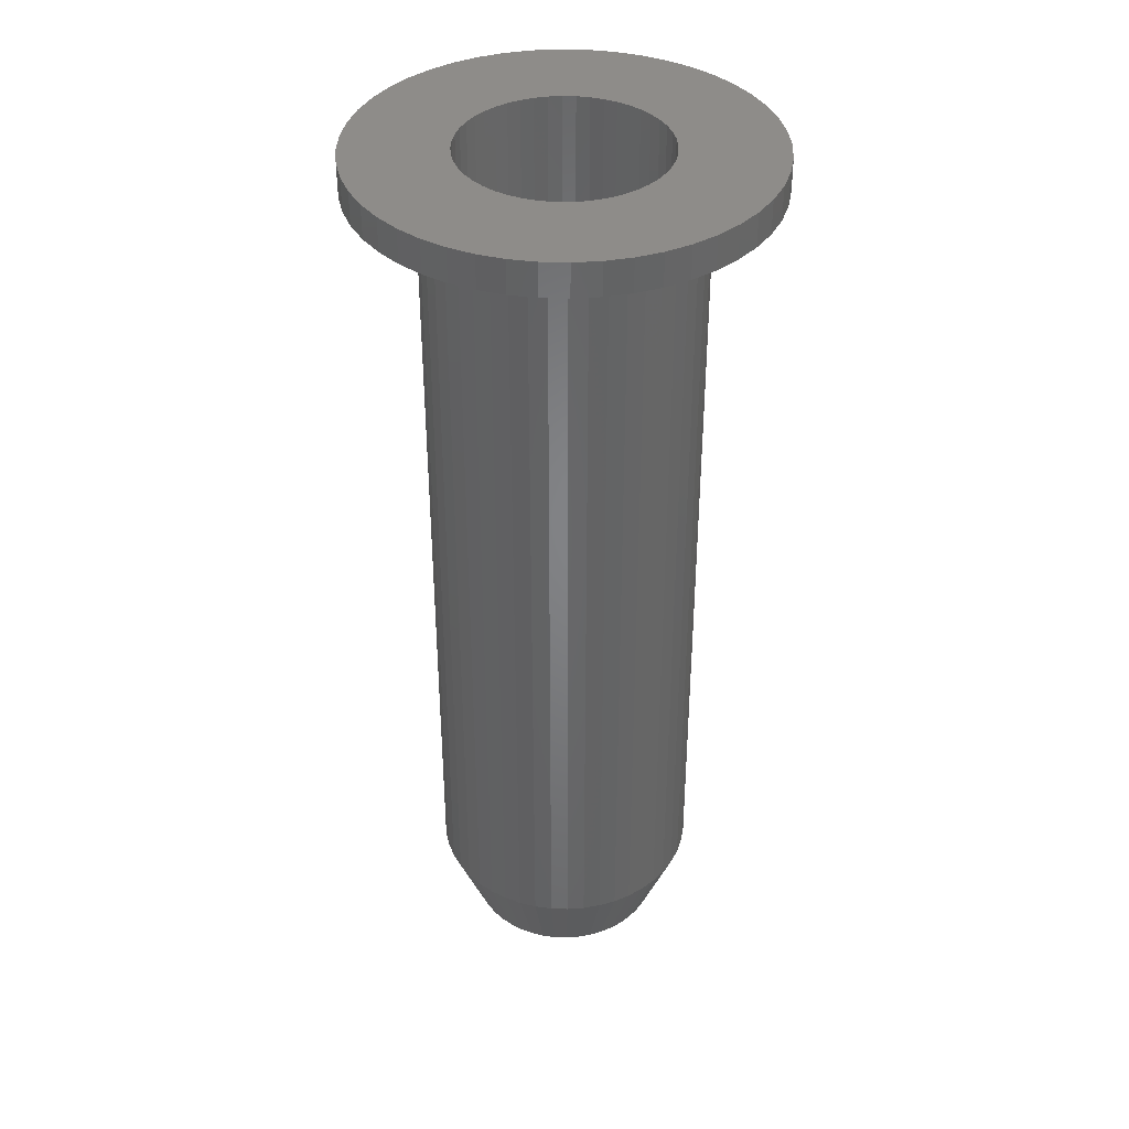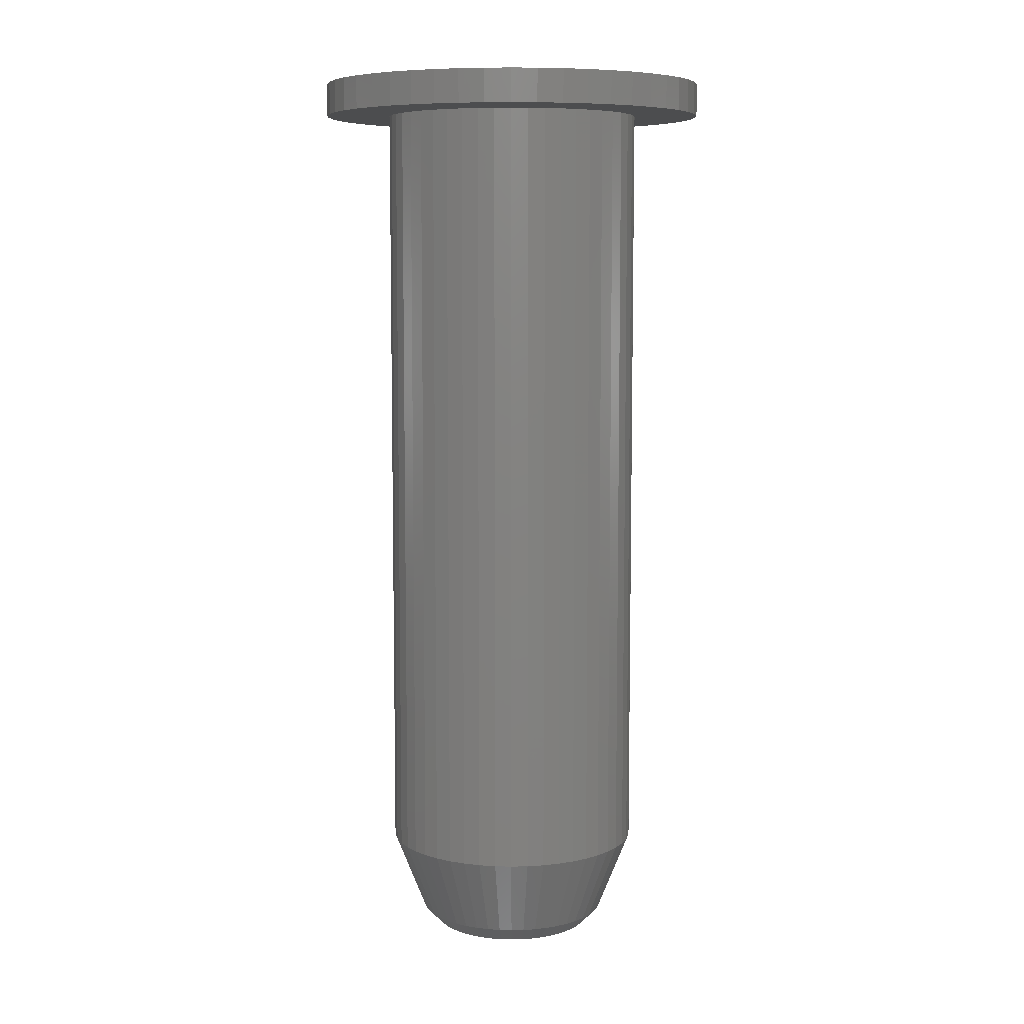
<metadata>
{"format":"stl","ext":"stl","renderer":"f3d","projection":"perspective","resolution":1024,"background":"white","views":[{"elev":38.4,"azim":-91.4,"up":"+Y"},{"elev":7.6,"azim":-82.2,"up":"+Y"}]}
</metadata>
<code>
# stl→obj: 384 verts, 768 faces
v 2.4 0 0
v 2.379 0 0.3132
v 1.586 0 0.2088
v 1.6 0 0
v 2.318 0 0.6211
v 1.545 0 0.4141
v 2.217 0 0.9185
v 1.478 0 0.6123
v 2.078 0 1.2
v 1.386 0 0.8
v 1.904 0 1.461
v 1.269 0 0.9741
v 1.697 0 1.697
v 1.131 0 1.131
v 1.461 0 1.904
v 0.9741 0 1.269
v 1.2 0 2.078
v 0.8 0 1.386
v 0.9185 0 2.217
v 0.6123 0 1.478
v 0.6211 0 2.318
v 0.4141 0 1.545
v 0.3132 0 2.379
v 0.2088 0 1.586
v 0 0 2.4
v 0 0 1.6
v -0.3132 0 2.379
v -0.2088 0 1.586
v -0.6211 0 2.318
v -0.4141 0 1.545
v -0.9185 0 2.217
v -0.6123 0 1.478
v -1.2 0 2.078
v -0.8 0 1.386
v -1.461 0 1.904
v -0.9741 0 1.269
v -1.697 0 1.697
v -1.131 0 1.131
v -1.904 0 1.461
v -1.269 0 0.9741
v -2.078 0 1.2
v -1.386 0 0.8
v -2.217 0 0.9185
v -1.478 0 0.6123
v -2.318 0 0.6211
v -1.545 0 0.4141
v -2.379 0 0.3132
v -1.586 0 0.2088
v -2.4 0 0
v -1.6 0 0
v -2.379 0 -0.3132
v -1.586 0 -0.2088
v -2.318 0 -0.6211
v -1.545 0 -0.4141
v -2.217 0 -0.9185
v -1.478 0 -0.6123
v -2.078 0 -1.2
v -1.386 0 -0.8
v -1.904 0 -1.461
v -1.269 0 -0.9741
v -1.697 0 -1.697
v -1.131 0 -1.131
v -1.461 0 -1.904
v -0.9741 0 -1.269
v -1.2 0 -2.078
v -0.8 0 -1.386
v -0.9185 0 -2.217
v -0.6123 0 -1.478
v -0.6211 0 -2.318
v -0.4141 0 -1.545
v -0.3132 0 -2.379
v -0.2088 0 -1.586
v 0 0 -2.4
v 0 0 -1.6
v 0.3132 0 -2.379
v 0.2088 0 -1.586
v 0.6211 0 -2.318
v 0.4141 0 -1.545
v 0.9185 0 -2.217
v 0.6123 0 -1.478
v 1.2 0 -2.078
v 0.8 0 -1.386
v 1.461 0 -1.904
v 0.9741 0 -1.269
v 1.697 0 -1.697
v 1.131 0 -1.131
v 1.904 0 -1.461
v 1.269 0 -0.9741
v 2.078 0 -1.2
v 1.386 0 -0.8
v 2.217 0 -0.9185
v 1.478 0 -0.6123
v 2.318 0 -0.6211
v 1.545 0 -0.4141
v 2.379 0 -0.3132
v 1.586 0 -0.2088
v -1.6 -9.6 0
v -1.586 -9.6 0.2088
v -1.545 -9.6 0.4141
v -1.478 -9.6 0.6123
v -1.386 -9.6 0.8
v -1.269 -9.6 0.9741
v -1.131 -9.6 1.131
v -0.9741 -9.6 1.269
v -0.8 -9.6 1.386
v -0.6123 -9.6 1.478
v -0.4141 -9.6 1.545
v -0.2088 -9.6 1.586
v 0 -9.6 1.6
v 0.2088 -9.6 1.586
v 0.4141 -9.6 1.545
v 0.6123 -9.6 1.478
v 0.8 -9.6 1.386
v 0.9741 -9.6 1.269
v 1.131 -9.6 1.131
v 1.269 -9.6 0.9741
v 1.386 -9.6 0.8
v 1.478 -9.6 0.6123
v 1.545 -9.6 0.4141
v 1.586 -9.6 0.2088
v 1.6 -9.6 0
v 1.586 -9.6 -0.2088
v 1.545 -9.6 -0.4141
v 1.478 -9.6 -0.6123
v 1.386 -9.6 -0.8
v 1.269 -9.6 -0.9741
v 1.131 -9.6 -1.131
v 0.9741 -9.6 -1.269
v 0.8 -9.6 -1.386
v 0.6123 -9.6 -1.478
v 0.4141 -9.6 -1.545
v 0.2088 -9.6 -1.586
v 0 -9.6 -1.6
v -0.2088 -9.6 -1.586
v -0.4141 -9.6 -1.545
v -0.6123 -9.6 -1.478
v -0.8 -9.6 -1.386
v -0.9741 -9.6 -1.269
v -1.131 -9.6 -1.131
v -1.269 -9.6 -0.9741
v -1.386 -9.6 -0.8
v -1.478 -9.6 -0.6123
v -1.545 -9.6 -0.4141
v -1.586 -9.6 -0.2088
v -1.19 0.4 0.1566
v -1.2 -9.6 0
v -1.2 0.4 0
v -1.19 -9.6 0.1566
v -1.159 0.4 0.3106
v -1.159 -9.6 0.3106
v -1.109 0.4 0.4592
v -1.109 -9.6 0.4592
v -1.039 0.4 0.6
v -1.039 -9.6 0.6
v -0.9521 0.4 0.7306
v -0.9521 -9.6 0.7306
v -0.8485 0.4 0.8485
v -0.8485 -9.6 0.8485
v -0.7306 0.4 0.9521
v -0.7306 -9.6 0.9521
v -0.6 0.4 1.039
v -0.6 -9.6 1.039
v -0.4592 0.4 1.109
v -0.4592 -9.6 1.109
v -0.3106 0.4 1.159
v -0.3106 -9.6 1.159
v -0.1566 0.4 1.19
v -0.1566 -9.6 1.19
v 0 0.4 1.2
v 0 -9.6 1.2
v 0.1566 0.4 1.19
v 0.1566 -9.6 1.19
v 0.3106 0.4 1.159
v 0.3106 -9.6 1.159
v 0.4592 0.4 1.109
v 0.4592 -9.6 1.109
v 0.6 0.4 1.039
v 0.6 -9.6 1.039
v 0.7306 0.4 0.9521
v 0.7306 -9.6 0.9521
v 0.8485 0.4 0.8485
v 0.8485 -9.6 0.8485
v 0.9521 0.4 0.7306
v 0.9521 -9.6 0.7306
v 1.039 0.4 0.6
v 1.039 -9.6 0.6
v 1.109 0.4 0.4592
v 1.109 -9.6 0.4592
v 1.159 0.4 0.3106
v 1.159 -9.6 0.3106
v 1.19 0.4 0.1566
v 1.19 -9.6 0.1566
v 1.2 0.4 0
v 1.2 -9.6 0
v 1.19 0.4 -0.1566
v 1.19 -9.6 -0.1566
v 1.159 0.4 -0.3106
v 1.159 -9.6 -0.3106
v 1.109 0.4 -0.4592
v 1.109 -9.6 -0.4592
v 1.039 0.4 -0.6
v 1.039 -9.6 -0.6
v 0.9521 0.4 -0.7306
v 0.9521 -9.6 -0.7306
v 0.8485 0.4 -0.8485
v 0.8485 -9.6 -0.8485
v 0.7306 0.4 -0.9521
v 0.7306 -9.6 -0.9521
v 0.6 0.4 -1.039
v 0.6 -9.6 -1.039
v 0.4592 0.4 -1.109
v 0.4592 -9.6 -1.109
v 0.3106 0.4 -1.159
v 0.3106 -9.6 -1.159
v 0.1566 0.4 -1.19
v 0.1566 -9.6 -1.19
v 0 0.4 -1.2
v 0 -9.6 -1.2
v -0.1566 0.4 -1.19
v -0.1566 -9.6 -1.19
v -0.3106 0.4 -1.159
v -0.3106 -9.6 -1.159
v -0.4592 0.4 -1.109
v -0.4592 -9.6 -1.109
v -0.6 0.4 -1.039
v -0.6 -9.6 -1.039
v -0.7306 0.4 -0.9521
v -0.7306 -9.6 -0.9521
v -0.8485 0.4 -0.8485
v -0.8485 -9.6 -0.8485
v -0.9521 0.4 -0.7306
v -0.9521 -9.6 -0.7306
v -1.039 0.4 -0.6
v -1.039 -9.6 -0.6
v -1.109 0.4 -0.4592
v -1.109 -9.6 -0.4592
v -1.159 0.4 -0.3106
v -1.159 -9.6 -0.3106
v -1.19 0.4 -0.1566
v -1.19 -9.6 -0.1566
v -1 -10.8 0
v -0.9914 -10.8 0.1305
v -0.9659 -10.8 0.2588
v -0.9239 -10.8 0.3827
v -0.866 -10.8 0.5
v -0.7934 -10.8 0.6088
v -0.7071 -10.8 0.7071
v -0.6088 -10.8 0.7934
v -0.5 -10.8 0.866
v -0.3827 -10.8 0.9239
v -0.2588 -10.8 0.9659
v -0.1305 -10.8 0.9914
v 0 -10.8 1
v 0.1305 -10.8 0.9914
v 0.2588 -10.8 0.9659
v 0.3827 -10.8 0.9239
v 0.5 -10.8 0.866
v 0.6088 -10.8 0.7934
v 0.7071 -10.8 0.7071
v 0.7934 -10.8 0.6088
v 0.866 -10.8 0.5
v 0.9239 -10.8 0.3827
v 0.9659 -10.8 0.2588
v 0.9914 -10.8 0.1305
v 1 -10.8 0
v 0.9914 -10.8 -0.1305
v 0.9659 -10.8 -0.2588
v 0.9239 -10.8 -0.3827
v 0.866 -10.8 -0.5
v 0.7934 -10.8 -0.6088
v 0.7071 -10.8 -0.7071
v 0.6088 -10.8 -0.7934
v 0.5 -10.8 -0.866
v 0.3827 -10.8 -0.9239
v 0.2588 -10.8 -0.9659
v 0.1305 -10.8 -0.9914
v 0 -10.8 -1
v -0.1305 -10.8 -0.9914
v -0.2588 -10.8 -0.9659
v -0.3827 -10.8 -0.9239
v -0.5 -10.8 -0.866
v -0.6088 -10.8 -0.7934
v -0.7071 -10.8 -0.7071
v -0.7934 -10.8 -0.6088
v -0.866 -10.8 -0.5
v -0.9239 -10.8 -0.3827
v -0.9659 -10.8 -0.2588
v -0.9914 -10.8 -0.1305
v -1.19 -10.6 0.1566
v -1.2 -10.6 0
v -1.159 -10.6 0.3106
v -1.109 -10.6 0.4592
v -1.039 -10.6 0.6
v -0.9521 -10.6 0.7306
v -0.8485 -10.6 0.8485
v -0.7306 -10.6 0.9521
v -0.6 -10.6 1.039
v -0.4592 -10.6 1.109
v -0.3106 -10.6 1.159
v -0.1566 -10.6 1.19
v 0 -10.6 1.2
v 0.1566 -10.6 1.19
v 0.3106 -10.6 1.159
v 0.4592 -10.6 1.109
v 0.6 -10.6 1.039
v 0.7306 -10.6 0.9521
v 0.8485 -10.6 0.8485
v 0.9521 -10.6 0.7306
v 1.039 -10.6 0.6
v 1.109 -10.6 0.4592
v 1.159 -10.6 0.3106
v 1.19 -10.6 0.1566
v 1.2 -10.6 0
v 1.19 -10.6 -0.1566
v 1.159 -10.6 -0.3106
v 1.109 -10.6 -0.4592
v 1.039 -10.6 -0.6
v 0.9521 -10.6 -0.7306
v 0.8485 -10.6 -0.8485
v 0.7306 -10.6 -0.9521
v 0.6 -10.6 -1.039
v 0.4592 -10.6 -1.109
v 0.3106 -10.6 -1.159
v 0.1566 -10.6 -1.19
v 0 -10.6 -1.2
v -0.1566 -10.6 -1.19
v -0.3106 -10.6 -1.159
v -0.4592 -10.6 -1.109
v -0.6 -10.6 -1.039
v -0.7306 -10.6 -0.9521
v -0.8485 -10.6 -0.8485
v -0.9521 -10.6 -0.7306
v -1.039 -10.6 -0.6
v -1.109 -10.6 -0.4592
v -1.159 -10.6 -0.3106
v -1.19 -10.6 -0.1566
v 2.4 0.4 0
v 2.379 0.4 -0.3132
v 2.318 0.4 -0.6211
v 2.217 0.4 -0.9185
v 2.078 0.4 -1.2
v 1.904 0.4 -1.461
v 1.697 0.4 -1.697
v 1.461 0.4 -1.904
v 1.2 0.4 -2.078
v 0.9185 0.4 -2.217
v 0.6211 0.4 -2.318
v 0.3132 0.4 -2.379
v 0 0.4 -2.4
v -0.3132 0.4 -2.379
v -0.6211 0.4 -2.318
v -0.9185 0.4 -2.217
v -1.2 0.4 -2.078
v -1.461 0.4 -1.904
v -1.697 0.4 -1.697
v -1.904 0.4 -1.461
v -2.078 0.4 -1.2
v -2.217 0.4 -0.9185
v -2.318 0.4 -0.6211
v -2.379 0.4 -0.3132
v -2.4 0.4 0
v -2.379 0.4 0.3132
v -2.318 0.4 0.6211
v -2.217 0.4 0.9185
v -2.078 0.4 1.2
v -1.904 0.4 1.461
v -1.697 0.4 1.697
v -1.461 0.4 1.904
v -1.2 0.4 2.078
v -0.9185 0.4 2.217
v -0.6211 0.4 2.318
v -0.3132 0.4 2.379
v 0 0.4 2.4
v 0.3132 0.4 2.379
v 0.6211 0.4 2.318
v 0.9185 0.4 2.217
v 1.2 0.4 2.078
v 1.461 0.4 1.904
v 1.697 0.4 1.697
v 1.904 0.4 1.461
v 2.078 0.4 1.2
v 2.217 0.4 0.9185
v 2.318 0.4 0.6211
v 2.379 0.4 0.3132
f 1 2 3
f 3 4 1
f 2 5 6
f 6 3 2
f 5 7 8
f 8 6 5
f 7 9 10
f 10 8 7
f 9 11 12
f 12 10 9
f 11 13 14
f 14 12 11
f 13 15 16
f 16 14 13
f 15 17 18
f 18 16 15
f 17 19 20
f 20 18 17
f 19 21 22
f 22 20 19
f 21 23 24
f 24 22 21
f 23 25 26
f 26 24 23
f 25 27 28
f 28 26 25
f 27 29 30
f 30 28 27
f 29 31 32
f 32 30 29
f 31 33 34
f 34 32 31
f 33 35 36
f 36 34 33
f 35 37 38
f 38 36 35
f 37 39 40
f 40 38 37
f 39 41 42
f 42 40 39
f 41 43 44
f 44 42 41
f 43 45 46
f 46 44 43
f 45 47 48
f 48 46 45
f 47 49 50
f 50 48 47
f 49 51 52
f 52 50 49
f 51 53 54
f 54 52 51
f 53 55 56
f 56 54 53
f 55 57 58
f 58 56 55
f 57 59 60
f 60 58 57
f 59 61 62
f 62 60 59
f 61 63 64
f 64 62 61
f 63 65 66
f 66 64 63
f 65 67 68
f 68 66 65
f 67 69 70
f 70 68 67
f 69 71 72
f 72 70 69
f 71 73 74
f 74 72 71
f 73 75 76
f 76 74 73
f 75 77 78
f 78 76 75
f 77 79 80
f 80 78 77
f 79 81 82
f 82 80 79
f 81 83 84
f 84 82 81
f 83 85 86
f 86 84 83
f 85 87 88
f 88 86 85
f 87 89 90
f 90 88 87
f 89 91 92
f 92 90 89
f 91 93 94
f 94 92 91
f 93 95 96
f 96 94 93
f 95 1 4
f 4 96 95
f 48 50 97
f 97 98 48
f 46 48 98
f 98 99 46
f 44 46 99
f 99 100 44
f 42 44 100
f 100 101 42
f 40 42 101
f 101 102 40
f 38 40 102
f 102 103 38
f 36 38 103
f 103 104 36
f 34 36 104
f 104 105 34
f 32 34 105
f 105 106 32
f 30 32 106
f 106 107 30
f 28 30 107
f 107 108 28
f 26 28 108
f 108 109 26
f 24 26 109
f 109 110 24
f 22 24 110
f 110 111 22
f 20 22 111
f 111 112 20
f 18 20 112
f 112 113 18
f 16 18 113
f 113 114 16
f 14 16 114
f 114 115 14
f 12 14 115
f 115 116 12
f 10 12 116
f 116 117 10
f 8 10 117
f 117 118 8
f 6 8 118
f 118 119 6
f 3 6 119
f 119 120 3
f 4 3 120
f 120 121 4
f 96 4 121
f 121 122 96
f 94 96 122
f 122 123 94
f 92 94 123
f 123 124 92
f 90 92 124
f 124 125 90
f 88 90 125
f 125 126 88
f 86 88 126
f 126 127 86
f 84 86 127
f 127 128 84
f 82 84 128
f 128 129 82
f 80 82 129
f 129 130 80
f 78 80 130
f 130 131 78
f 76 78 131
f 131 132 76
f 74 76 132
f 132 133 74
f 72 74 133
f 133 134 72
f 70 72 134
f 134 135 70
f 68 70 135
f 135 136 68
f 66 68 136
f 136 137 66
f 64 66 137
f 137 138 64
f 62 64 138
f 138 139 62
f 60 62 139
f 139 140 60
f 58 60 140
f 140 141 58
f 56 58 141
f 141 142 56
f 54 56 142
f 142 143 54
f 52 54 143
f 143 144 52
f 50 52 144
f 144 97 50
f 145 146 147
f 146 145 148
f 149 148 145
f 148 149 150
f 151 150 149
f 150 151 152
f 153 152 151
f 152 153 154
f 155 154 153
f 154 155 156
f 157 156 155
f 156 157 158
f 159 158 157
f 158 159 160
f 161 160 159
f 160 161 162
f 163 162 161
f 162 163 164
f 165 164 163
f 164 165 166
f 167 166 165
f 166 167 168
f 169 168 167
f 168 169 170
f 171 170 169
f 170 171 172
f 173 172 171
f 172 173 174
f 175 174 173
f 174 175 176
f 177 176 175
f 176 177 178
f 179 178 177
f 178 179 180
f 181 180 179
f 180 181 182
f 183 182 181
f 182 183 184
f 185 184 183
f 184 185 186
f 187 186 185
f 186 187 188
f 189 188 187
f 188 189 190
f 191 190 189
f 190 191 192
f 193 192 191
f 192 193 194
f 195 194 193
f 194 195 196
f 197 196 195
f 196 197 198
f 199 198 197
f 198 199 200
f 201 200 199
f 200 201 202
f 203 202 201
f 202 203 204
f 205 204 203
f 204 205 206
f 207 206 205
f 206 207 208
f 209 208 207
f 208 209 210
f 211 210 209
f 210 211 212
f 213 212 211
f 212 213 214
f 215 214 213
f 214 215 216
f 217 216 215
f 216 217 218
f 219 218 217
f 218 219 220
f 221 220 219
f 220 221 222
f 223 222 221
f 222 223 224
f 225 224 223
f 224 225 226
f 227 226 225
f 226 227 228
f 229 228 227
f 228 229 230
f 231 230 229
f 230 231 232
f 233 232 231
f 232 233 234
f 235 234 233
f 234 235 236
f 237 236 235
f 236 237 238
f 239 238 237
f 238 239 240
f 147 240 239
f 240 147 146
f 241 148 242
f 148 241 146
f 242 150 243
f 150 242 148
f 243 152 244
f 152 243 150
f 244 154 245
f 154 244 152
f 245 156 246
f 156 245 154
f 246 158 247
f 158 246 156
f 247 160 248
f 160 247 158
f 248 162 249
f 162 248 160
f 249 164 250
f 164 249 162
f 250 166 251
f 166 250 164
f 251 168 252
f 168 251 166
f 252 170 253
f 170 252 168
f 253 172 254
f 172 253 170
f 254 174 255
f 174 254 172
f 255 176 256
f 176 255 174
f 256 178 257
f 178 256 176
f 257 180 258
f 180 257 178
f 258 182 259
f 182 258 180
f 259 184 260
f 184 259 182
f 260 186 261
f 186 260 184
f 261 188 262
f 188 261 186
f 262 190 263
f 190 262 188
f 263 192 264
f 192 263 190
f 264 194 265
f 194 264 192
f 265 196 266
f 196 265 194
f 266 198 267
f 198 266 196
f 267 200 268
f 200 267 198
f 268 202 269
f 202 268 200
f 269 204 270
f 204 269 202
f 270 206 271
f 206 270 204
f 271 208 272
f 208 271 206
f 272 210 273
f 210 272 208
f 273 212 274
f 212 273 210
f 274 214 275
f 214 274 212
f 275 216 276
f 216 275 214
f 276 218 277
f 218 276 216
f 277 220 278
f 220 277 218
f 278 222 279
f 222 278 220
f 279 224 280
f 224 279 222
f 280 226 281
f 226 280 224
f 281 228 282
f 228 281 226
f 282 230 283
f 230 282 228
f 283 232 284
f 232 283 230
f 284 234 285
f 234 284 232
f 285 236 286
f 236 285 234
f 286 238 287
f 238 286 236
f 287 240 288
f 240 287 238
f 288 146 241
f 146 288 240
f 241 242 289
f 289 290 241
f 242 243 291
f 291 289 242
f 243 244 292
f 292 291 243
f 244 245 293
f 293 292 244
f 245 246 294
f 294 293 245
f 246 247 295
f 295 294 246
f 247 248 296
f 296 295 247
f 248 249 297
f 297 296 248
f 249 250 298
f 298 297 249
f 250 251 299
f 299 298 250
f 251 252 300
f 300 299 251
f 252 253 301
f 301 300 252
f 253 254 302
f 302 301 253
f 254 255 303
f 303 302 254
f 255 256 304
f 304 303 255
f 256 257 305
f 305 304 256
f 257 258 306
f 306 305 257
f 258 259 307
f 307 306 258
f 259 260 308
f 308 307 259
f 260 261 309
f 309 308 260
f 261 262 310
f 310 309 261
f 262 263 311
f 311 310 262
f 263 264 312
f 312 311 263
f 264 265 313
f 313 312 264
f 265 266 314
f 314 313 265
f 266 267 315
f 315 314 266
f 267 268 316
f 316 315 267
f 268 269 317
f 317 316 268
f 269 270 318
f 318 317 269
f 270 271 319
f 319 318 270
f 271 272 320
f 320 319 271
f 272 273 321
f 321 320 272
f 273 274 322
f 322 321 273
f 274 275 323
f 323 322 274
f 275 276 324
f 324 323 275
f 276 277 325
f 325 324 276
f 277 278 326
f 326 325 277
f 278 279 327
f 327 326 278
f 279 280 328
f 328 327 279
f 280 281 329
f 329 328 280
f 281 282 330
f 330 329 281
f 282 283 331
f 331 330 282
f 283 284 332
f 332 331 283
f 284 285 333
f 333 332 284
f 285 286 334
f 334 333 285
f 286 287 335
f 335 334 286
f 287 288 336
f 336 335 287
f 288 241 290
f 290 336 288
f 290 289 98
f 98 97 290
f 289 291 99
f 99 98 289
f 291 292 100
f 100 99 291
f 292 293 101
f 101 100 292
f 293 294 102
f 102 101 293
f 294 295 103
f 103 102 294
f 295 296 104
f 104 103 295
f 296 297 105
f 105 104 296
f 297 298 106
f 106 105 297
f 298 299 107
f 107 106 298
f 299 300 108
f 108 107 299
f 300 301 109
f 109 108 300
f 301 302 110
f 110 109 301
f 302 303 111
f 111 110 302
f 303 304 112
f 112 111 303
f 304 305 113
f 113 112 304
f 305 306 114
f 114 113 305
f 306 307 115
f 115 114 306
f 307 308 116
f 116 115 307
f 308 309 117
f 117 116 308
f 309 310 118
f 118 117 309
f 310 311 119
f 119 118 310
f 311 312 120
f 120 119 311
f 312 313 121
f 121 120 312
f 313 314 122
f 122 121 313
f 314 315 123
f 123 122 314
f 315 316 124
f 124 123 315
f 316 317 125
f 125 124 316
f 317 318 126
f 126 125 317
f 318 319 127
f 127 126 318
f 319 320 128
f 128 127 319
f 320 321 129
f 129 128 320
f 321 322 130
f 130 129 321
f 322 323 131
f 131 130 322
f 323 324 132
f 132 131 323
f 324 325 133
f 133 132 324
f 325 326 134
f 134 133 325
f 326 327 135
f 135 134 326
f 327 328 136
f 136 135 327
f 328 329 137
f 137 136 328
f 329 330 138
f 138 137 329
f 330 331 139
f 139 138 330
f 331 332 140
f 140 139 331
f 332 333 141
f 141 140 332
f 333 334 142
f 142 141 333
f 334 335 143
f 143 142 334
f 335 336 144
f 144 143 335
f 336 290 97
f 97 144 336
f 337 338 195
f 195 193 337
f 338 339 197
f 197 195 338
f 339 340 199
f 199 197 339
f 340 341 201
f 201 199 340
f 341 342 203
f 203 201 341
f 342 343 205
f 205 203 342
f 343 344 207
f 207 205 343
f 344 345 209
f 209 207 344
f 345 346 211
f 211 209 345
f 346 347 213
f 213 211 346
f 347 348 215
f 215 213 347
f 348 349 217
f 217 215 348
f 349 350 219
f 219 217 349
f 350 351 221
f 221 219 350
f 351 352 223
f 223 221 351
f 352 353 225
f 225 223 352
f 353 354 227
f 227 225 353
f 354 355 229
f 229 227 354
f 355 356 231
f 231 229 355
f 356 357 233
f 233 231 356
f 357 358 235
f 235 233 357
f 358 359 237
f 237 235 358
f 359 360 239
f 239 237 359
f 360 361 147
f 147 239 360
f 361 362 145
f 145 147 361
f 362 363 149
f 149 145 362
f 363 364 151
f 151 149 363
f 364 365 153
f 153 151 364
f 365 366 155
f 155 153 365
f 366 367 157
f 157 155 366
f 367 368 159
f 159 157 367
f 368 369 161
f 161 159 368
f 369 370 163
f 163 161 369
f 370 371 165
f 165 163 370
f 371 372 167
f 167 165 371
f 372 373 169
f 169 167 372
f 373 374 171
f 171 169 373
f 374 375 173
f 173 171 374
f 375 376 175
f 175 173 375
f 376 377 177
f 177 175 376
f 377 378 179
f 179 177 377
f 378 379 181
f 181 179 378
f 379 380 183
f 183 181 379
f 380 381 185
f 185 183 380
f 381 382 187
f 187 185 381
f 382 383 189
f 189 187 382
f 383 384 191
f 191 189 383
f 384 337 193
f 193 191 384
f 362 361 49
f 49 47 362
f 363 362 47
f 47 45 363
f 364 363 45
f 45 43 364
f 365 364 43
f 43 41 365
f 366 365 41
f 41 39 366
f 367 366 39
f 39 37 367
f 368 367 37
f 37 35 368
f 369 368 35
f 35 33 369
f 370 369 33
f 33 31 370
f 371 370 31
f 31 29 371
f 372 371 29
f 29 27 372
f 373 372 27
f 27 25 373
f 374 373 25
f 25 23 374
f 375 374 23
f 23 21 375
f 376 375 21
f 21 19 376
f 377 376 19
f 19 17 377
f 378 377 17
f 17 15 378
f 379 378 15
f 15 13 379
f 380 379 13
f 13 11 380
f 381 380 11
f 11 9 381
f 382 381 9
f 9 7 382
f 383 382 7
f 7 5 383
f 384 383 5
f 5 2 384
f 337 384 2
f 2 1 337
f 338 337 1
f 1 95 338
f 339 338 95
f 95 93 339
f 340 339 93
f 93 91 340
f 341 340 91
f 91 89 341
f 342 341 89
f 89 87 342
f 343 342 87
f 87 85 343
f 344 343 85
f 85 83 344
f 345 344 83
f 83 81 345
f 346 345 81
f 81 79 346
f 347 346 79
f 79 77 347
f 348 347 77
f 77 75 348
f 349 348 75
f 75 73 349
f 350 349 73
f 73 71 350
f 351 350 71
f 71 69 351
f 352 351 69
f 69 67 352
f 353 352 67
f 67 65 353
f 354 353 65
f 65 63 354
f 355 354 63
f 63 61 355
f 356 355 61
f 61 59 356
f 357 356 59
f 59 57 357
f 358 357 57
f 57 55 358
f 359 358 55
f 55 53 359
f 360 359 53
f 53 51 360
f 361 360 51
f 51 49 361

</code>
